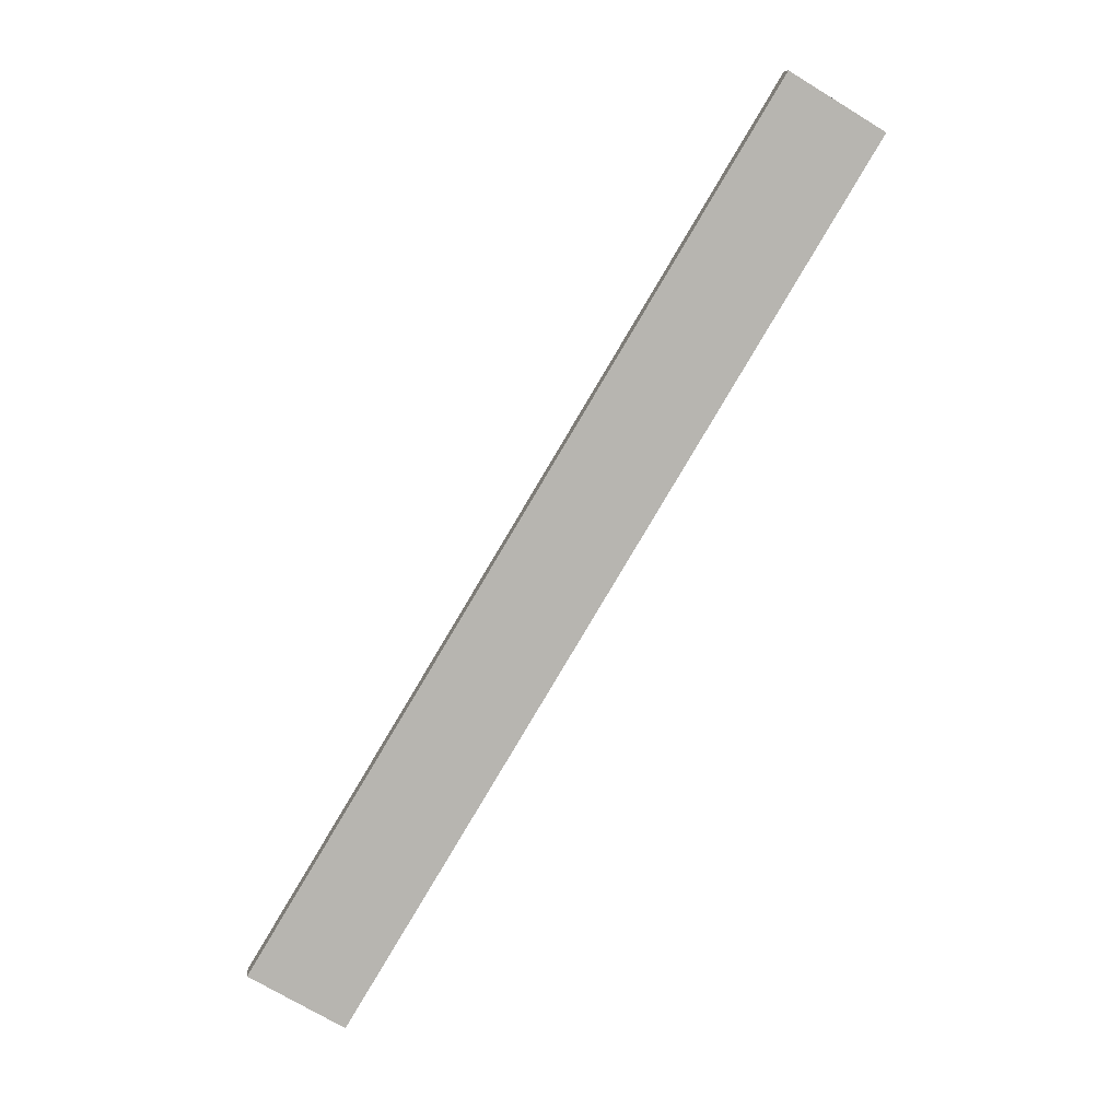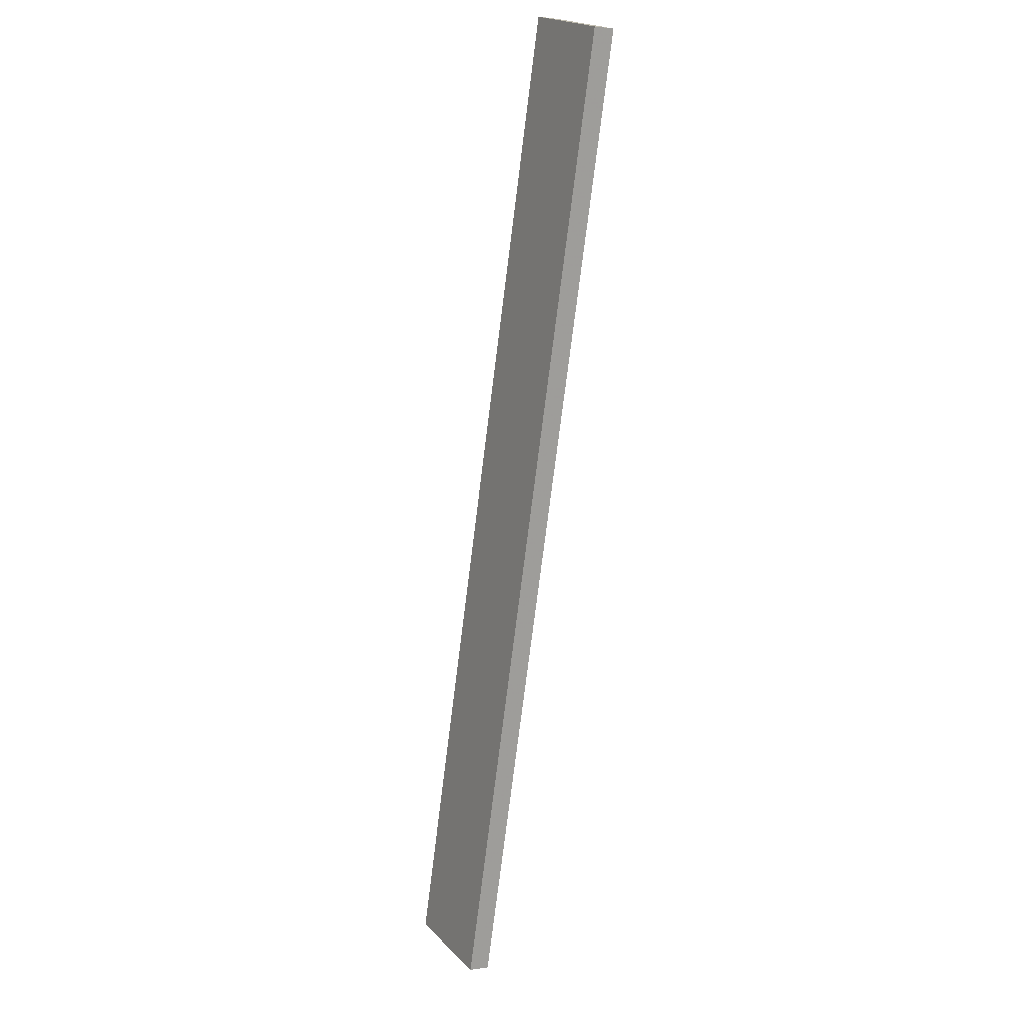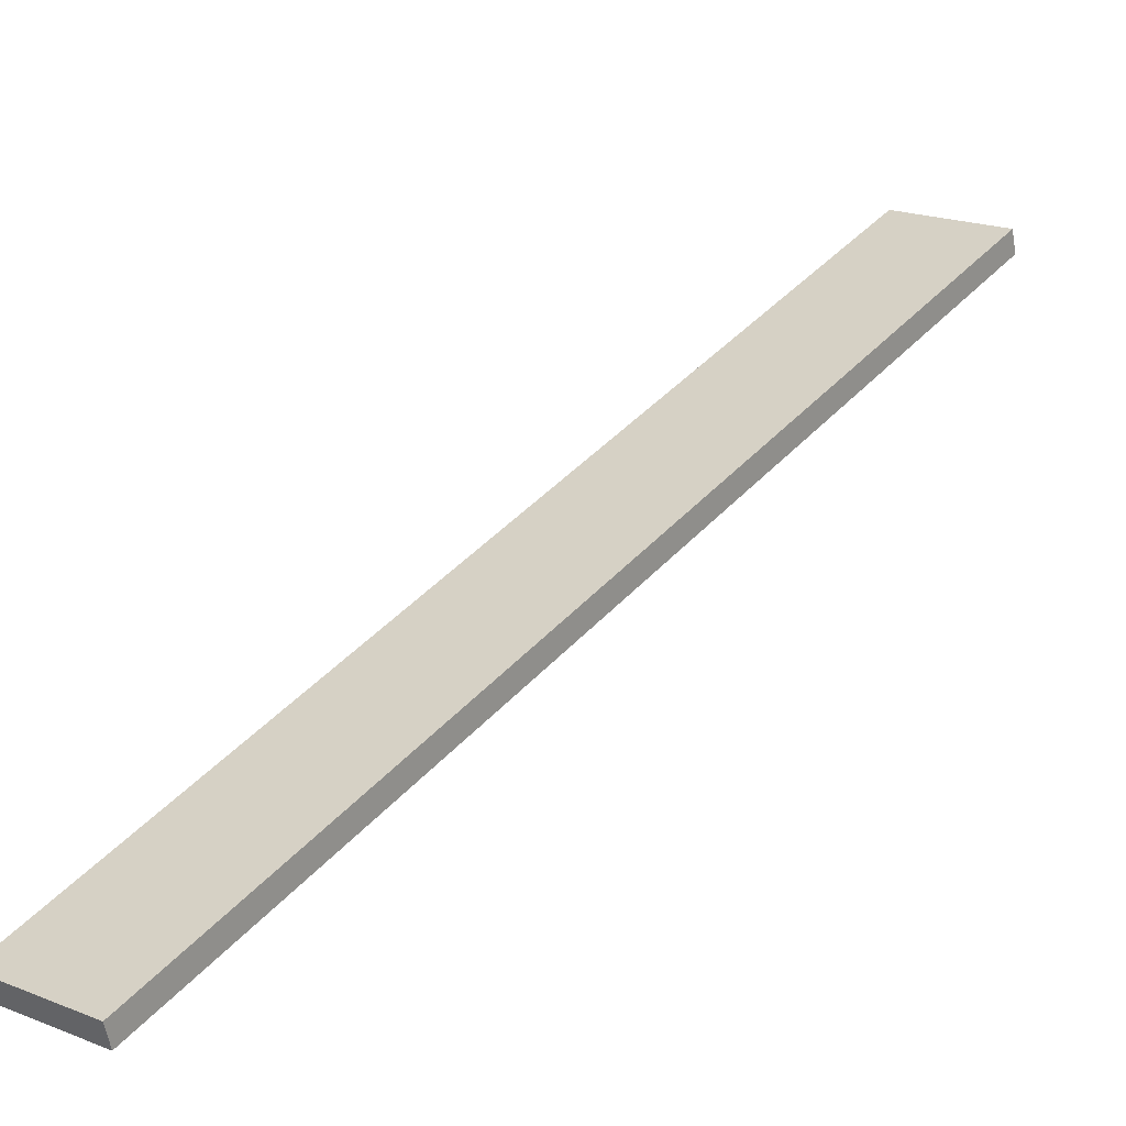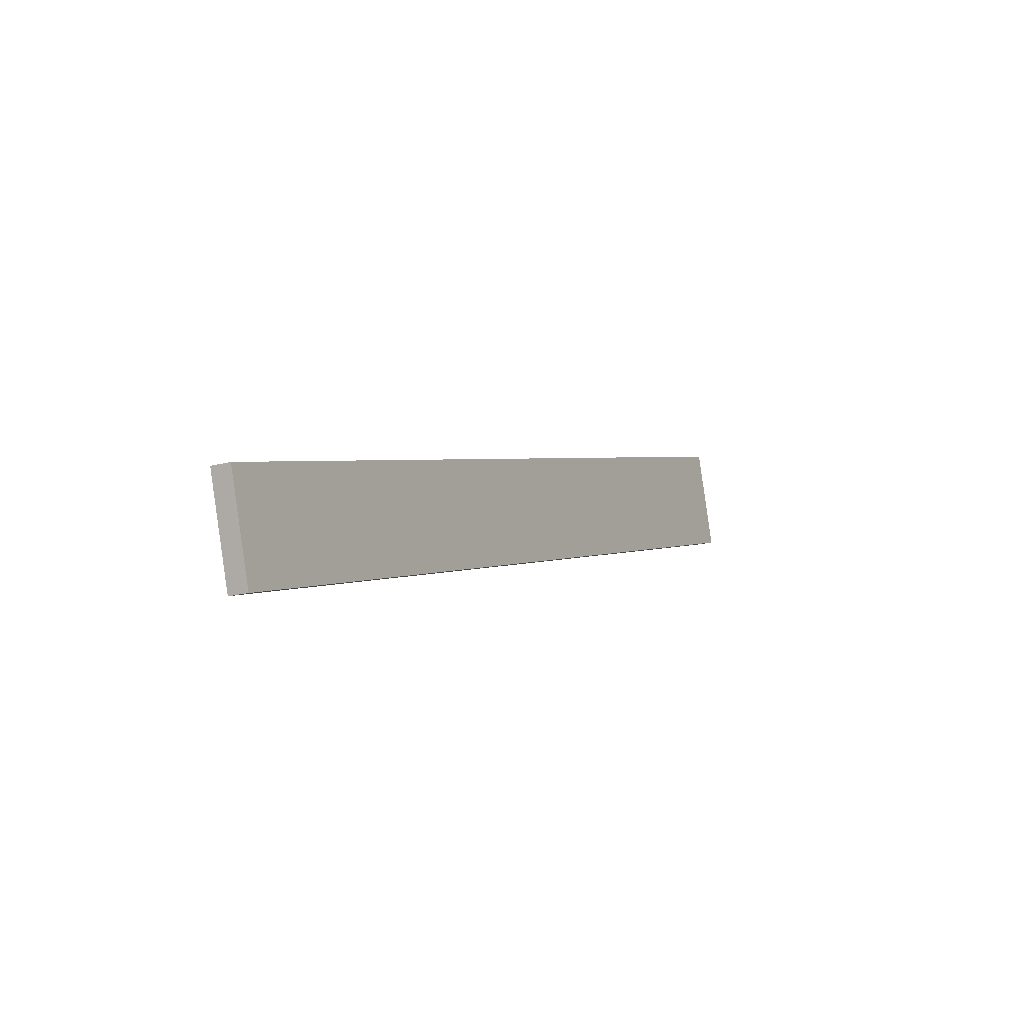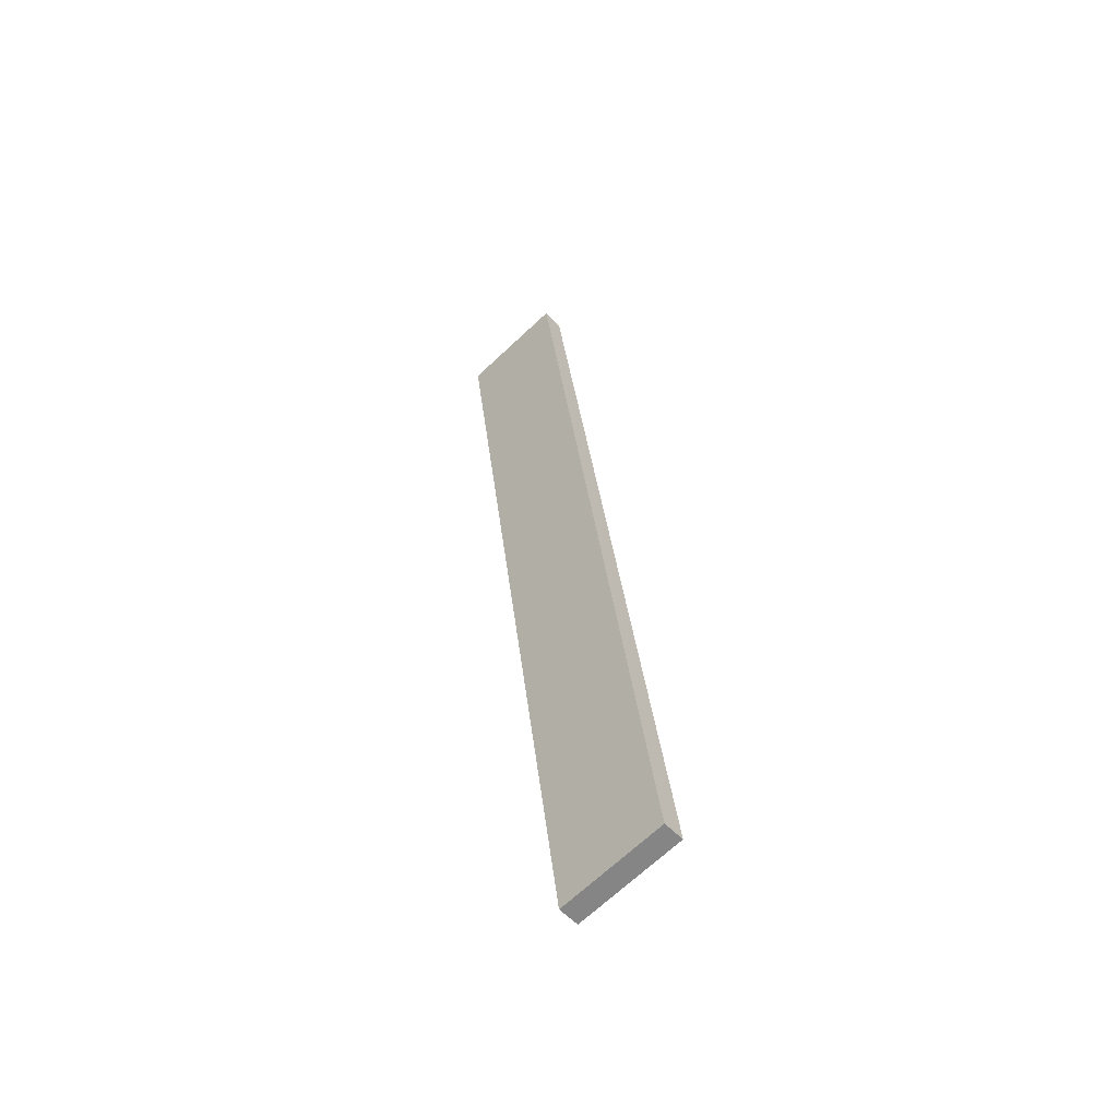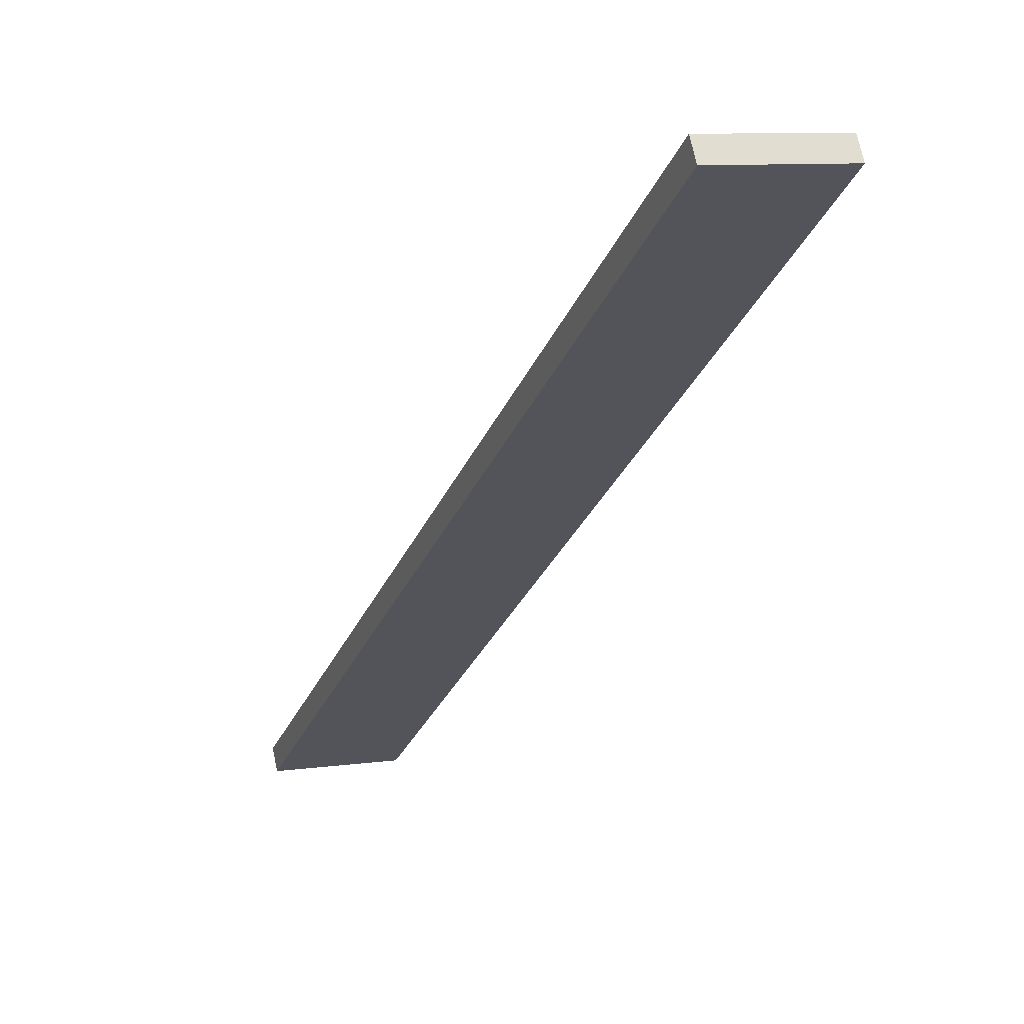
<metadata>
{"format":"obj","ext":"obj","renderer":"f3d","projection":"perspective","resolution":1024,"background":"white","views":[{"elev":-11.9,"azim":167.5,"up":"+Z"},{"elev":49.8,"azim":62.4,"up":"+Z"},{"elev":11.3,"azim":-168.9,"up":"+Y"},{"elev":-65.5,"azim":103.9,"up":"+Z"},{"elev":-26.3,"azim":40.7,"up":"+Z"},{"elev":-3.5,"azim":-48.0,"up":"+Y"}]}
</metadata>
<code>
o WoodenBrokenPlanks_252
v 94.71 57.2 -145.7
v 167.8 -4.057 -280.4
v 183.8 -2.675 -272.3
v 110.7 58.58 -137.7
v 95.08 60.44 -147
v 111.1 61.82 -138.9
v 184.2 0.5636 -273.6
v 168.1 -0.8184 -281.7
f 1 2 3 4
f 5 6 7 8
f 1 4 6 5
f 4 3 7 6
f 3 2 8 7
f 2 1 5 8

</code>
